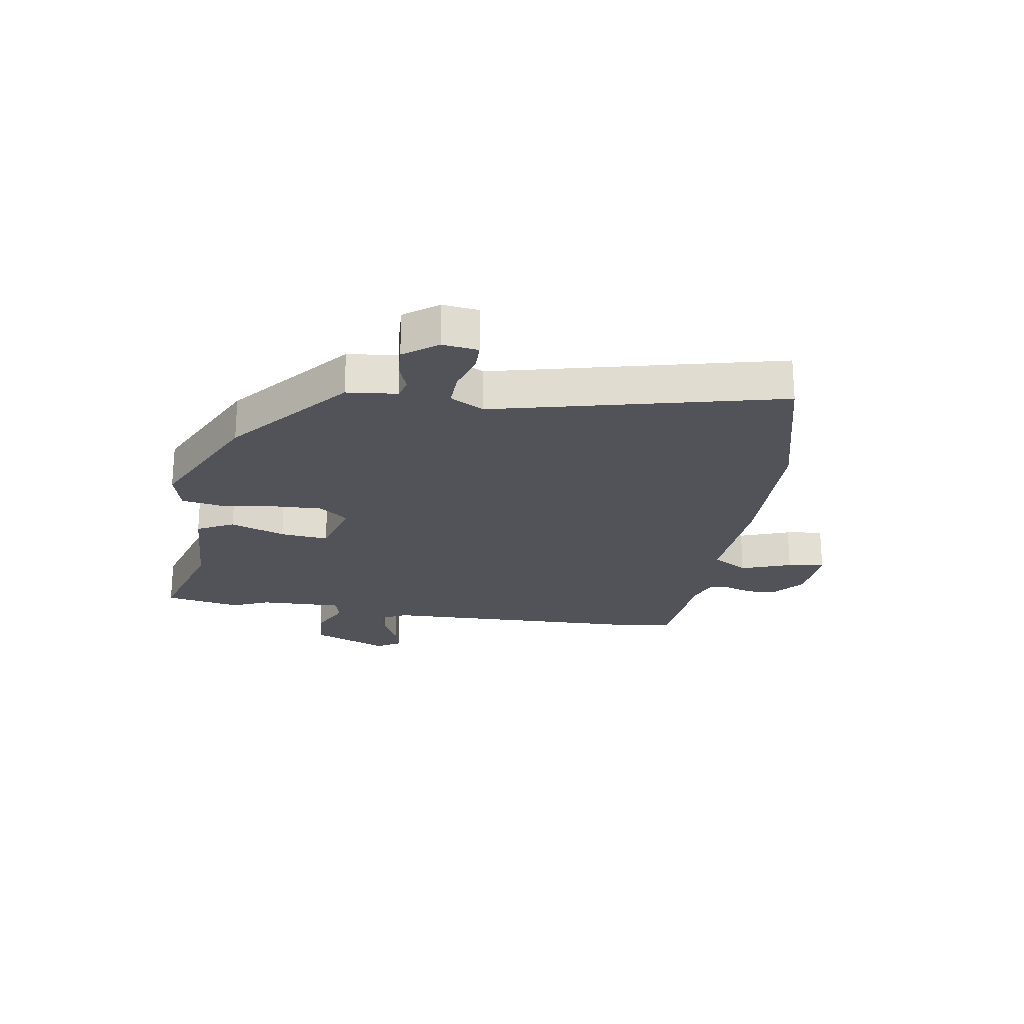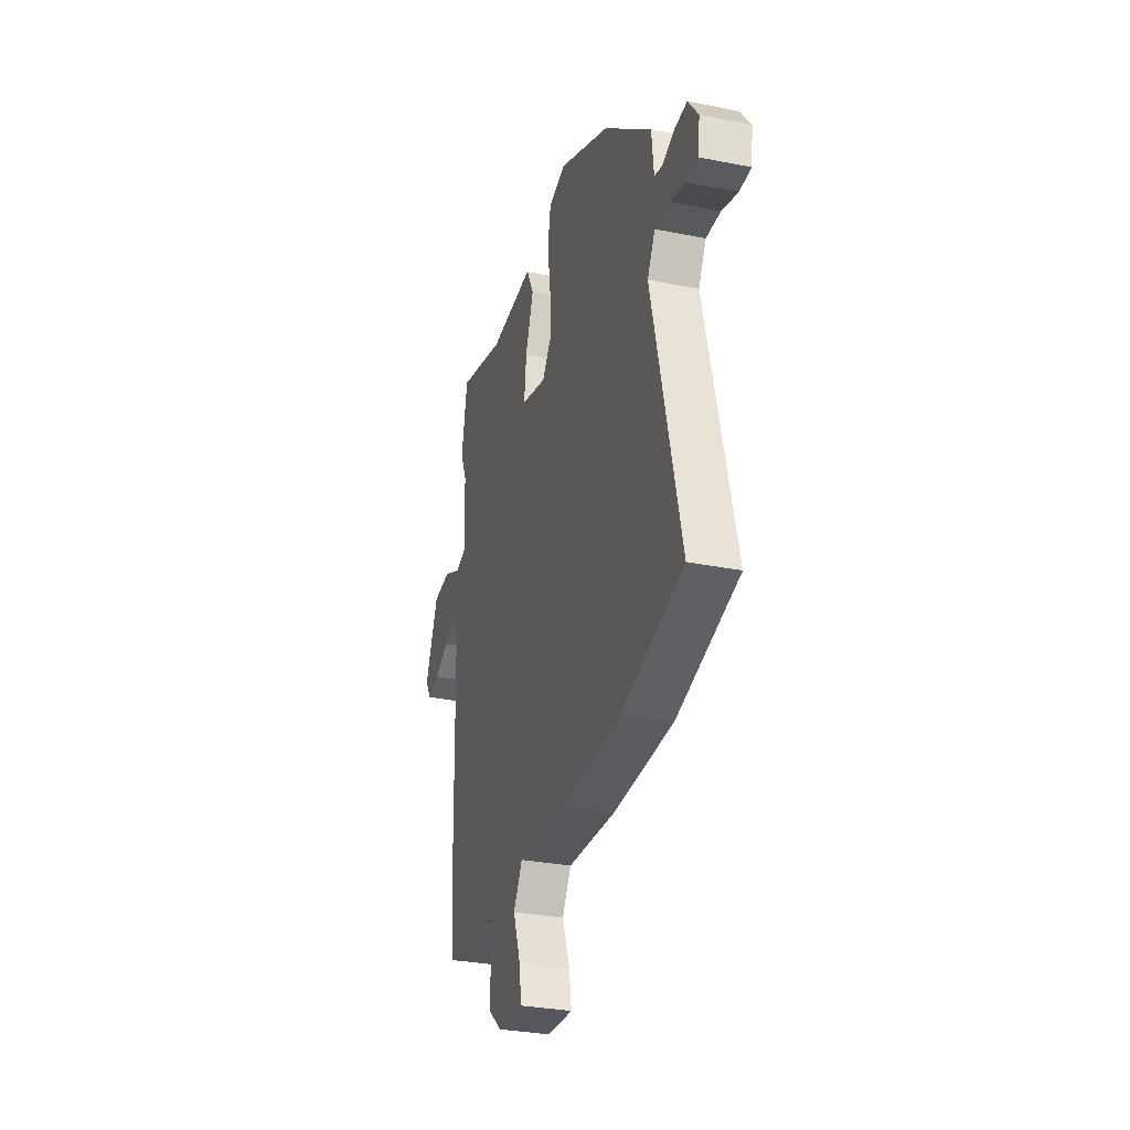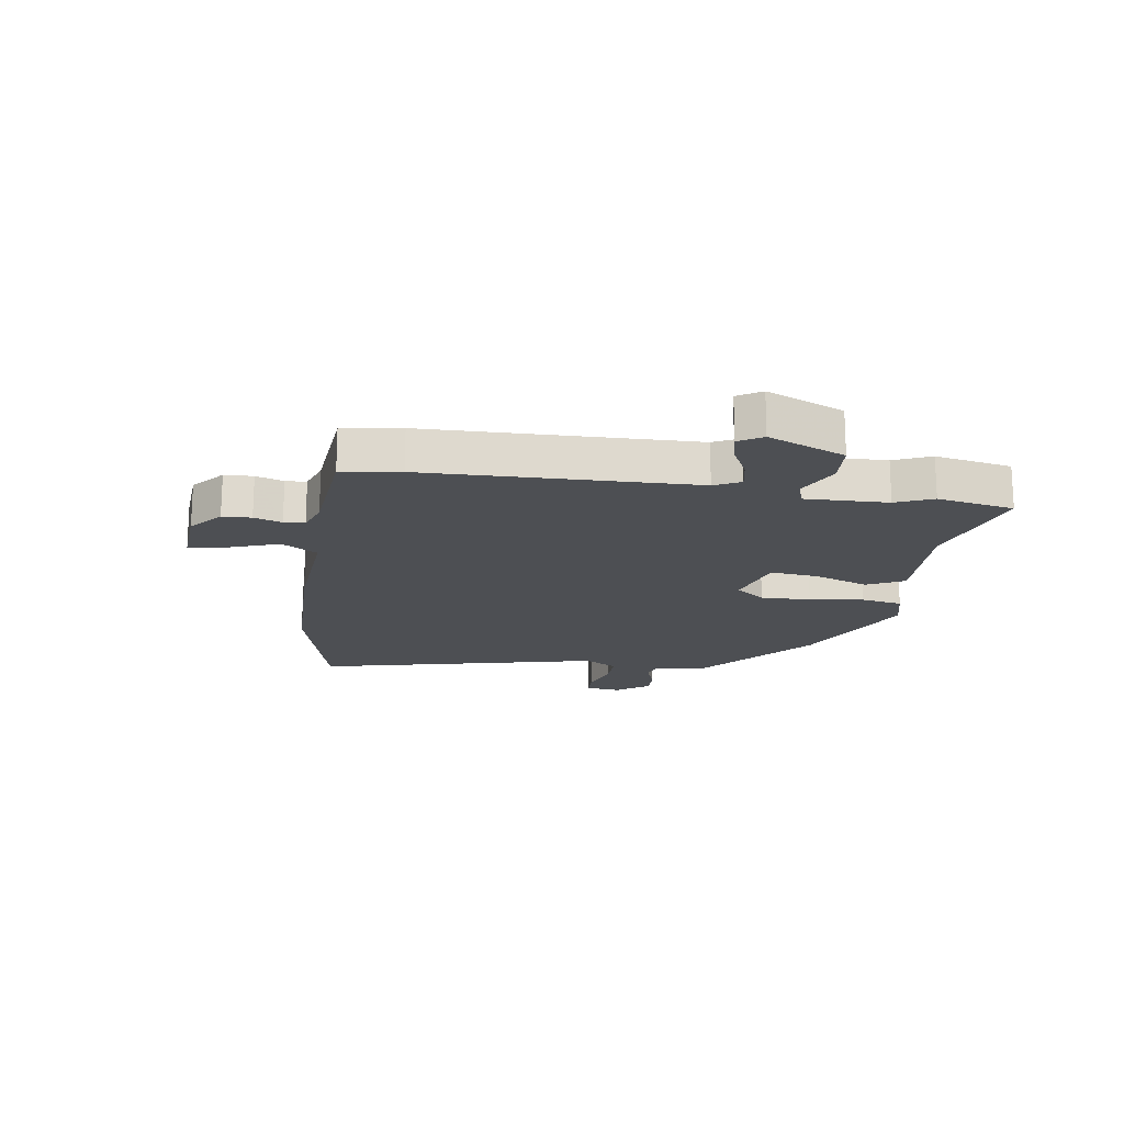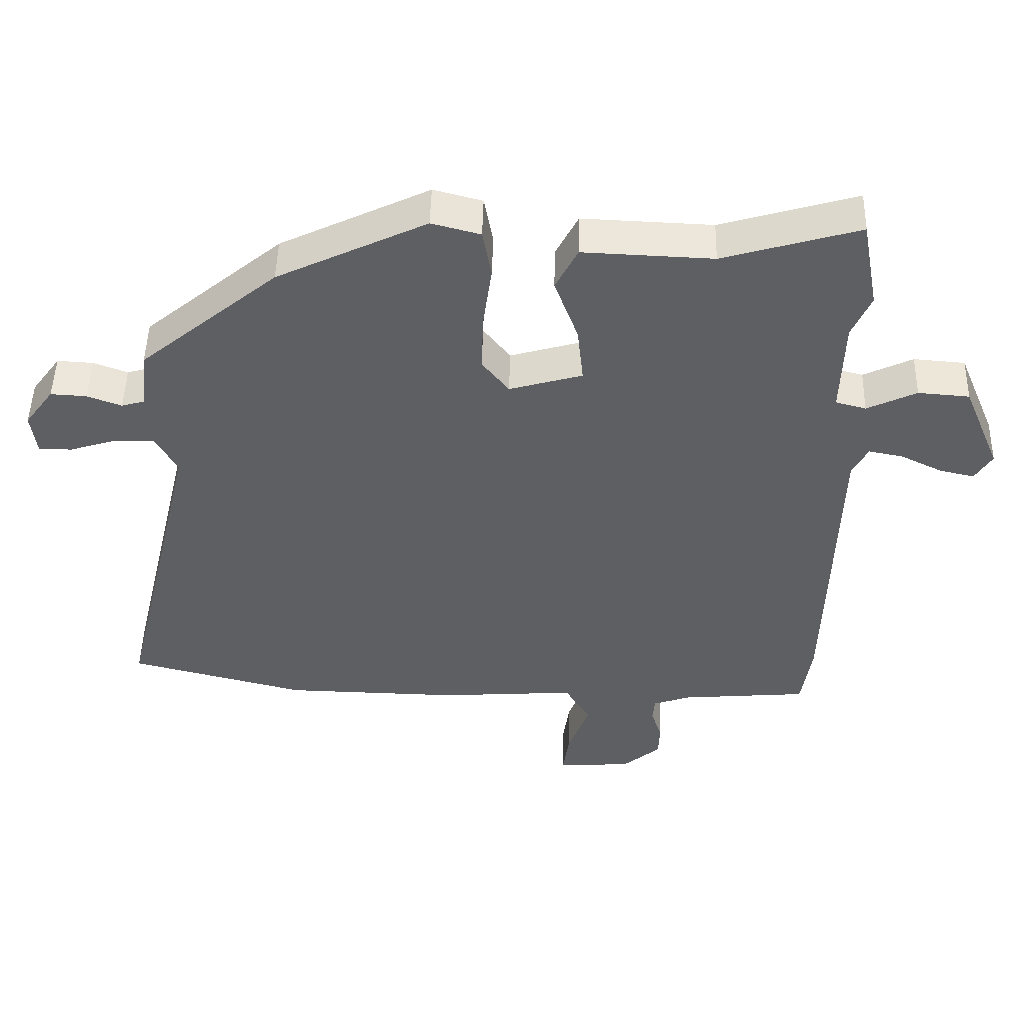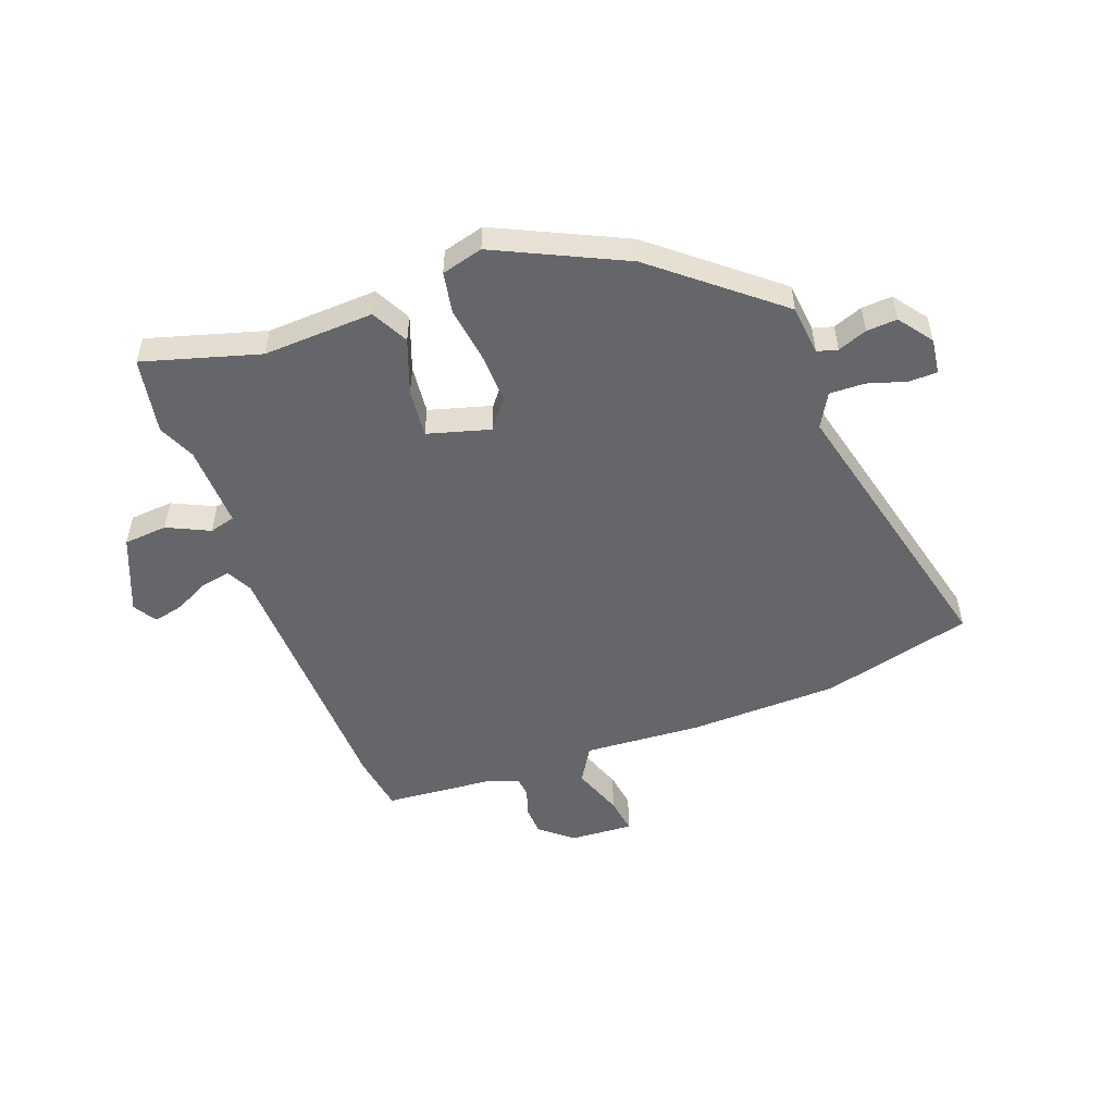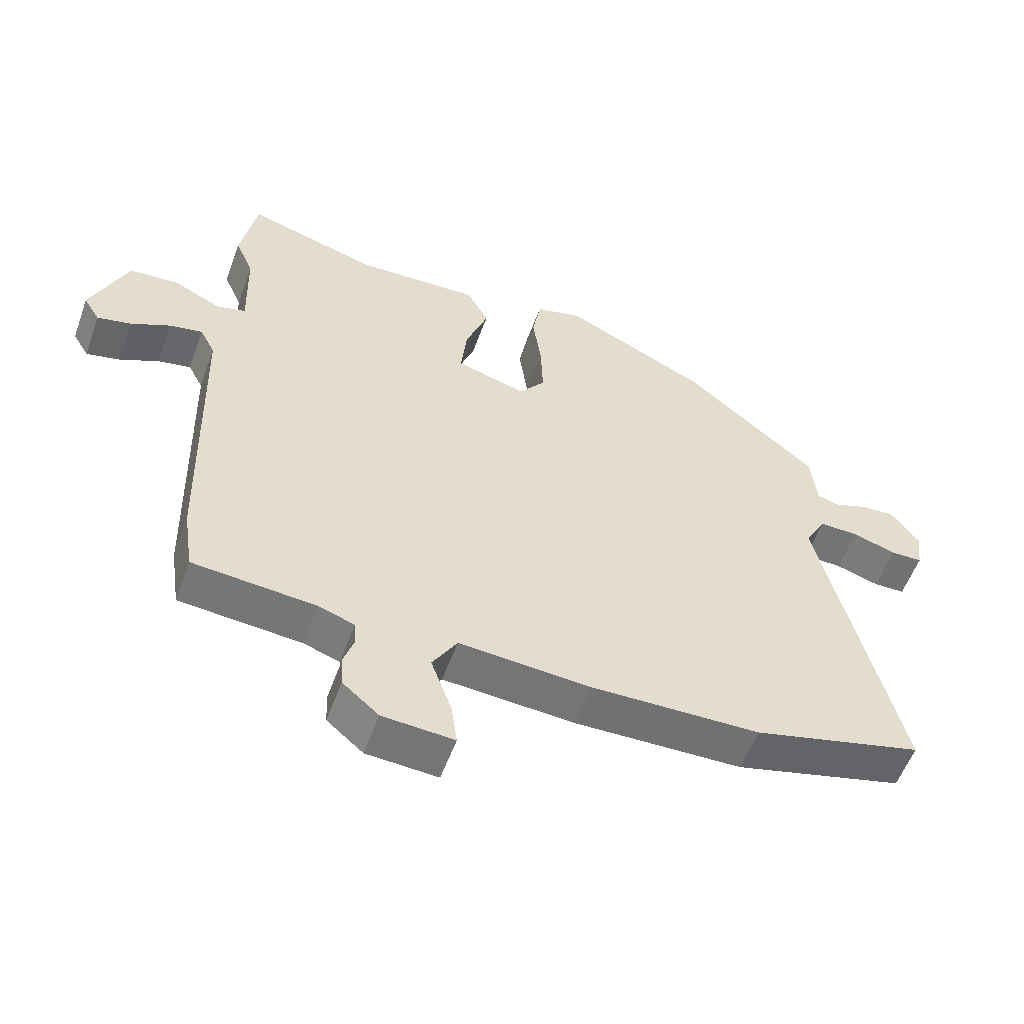
<metadata>
{"format":"obj","ext":"obj","renderer":"f3d","projection":"perspective","resolution":1024,"background":"white","views":[{"elev":-22.6,"azim":80.9,"up":"+Y"},{"elev":-31.0,"azim":74.0,"up":"+Z"},{"elev":-17.8,"azim":-98.8,"up":"+Y"},{"elev":48.7,"azim":-178.6,"up":"+Z"},{"elev":-51.8,"azim":20.5,"up":"+Y"},{"elev":-55.7,"azim":-19.9,"up":"+Z"}]}
</metadata>
<code>
v -0.518 0.07 0.405
v -0.493 0.07 0.538
v -0.292 0.07 0.479
v -0.1 0.07 0.487
v -0.067 0.07 0.423
v -0.102 0.07 0.328
v -0.111 0.07 0.244
v -0.003 0.07 0.213
v 0.037 0.07 0.264
v 0.034 0.07 0.351
v 0.021 0.07 0.445
v 0.034 0.07 0.517
v 0.106 0.07 0.536
v 0.327 0.07 0.43
v 0.532 0.07 0.26
v 0.541 0.07 0.173
v 0.576 0.07 0.163
v 0.627 0.07 0.182
v 0.68 0.07 0.185
v 0.723 0.07 0.127
v 0.715 0.07 0.065
v 0.666 0.07 0.064
v 0.599 0.07 0.085
v 0.538 0.07 0.087
v 0.505 0.07 0.029
v 0.625 0.07 -0.468
v 0.363 0.07 -0.535
v 0.103 0.07 -0.541
v -0.101 0.07 -0.527
v -0.139 0.07 -0.589
v -0.107 0.07 -0.677
v -0.098 0.07 -0.741
v -0.208 0.07 -0.734
v -0.264 0.07 -0.687
v -0.266 0.07 -0.637
v -0.25 0.07 -0.589
v -0.253 0.07 -0.553
v -0.308 0.07 -0.534
v -0.497 0.07 -0.518
v -0.512 0.07 -0.417
v -0.524 0.07 0.047
v -0.547 0.07 0.092
v -0.598 0.07 0.082
v -0.659 0.07 0.052
v -0.711 0.07 0.04
v -0.736 0.07 0.081
v -0.68 0.07 0.214
v -0.604 0.07 0.22
v -0.531 0.07 0.185
v -0.486 0.07 0.197
v -0.49 0.07 0.341
v -0.518 0 0.405
v -0.493 0 0.538
v -0.292 0 0.479
v -0.1 0 0.487
v -0.067 0 0.423
v -0.102 0 0.328
v -0.111 0 0.244
v -0.003 0 0.213
v 0.037 0 0.264
v 0.034 0 0.351
v 0.021 0 0.445
v 0.034 0 0.517
v 0.106 0 0.536
v 0.327 0 0.43
v 0.532 0 0.26
v 0.541 0 0.173
v 0.576 0 0.163
v 0.627 0 0.182
v 0.68 0 0.185
v 0.723 0 0.127
v 0.715 0 0.065
v 0.666 0 0.064
v 0.599 0 0.085
v 0.538 0 0.087
v 0.505 0 0.029
v 0.625 0 -0.468
v 0.363 0 -0.535
v 0.103 0 -0.541
v -0.101 0 -0.527
v -0.139 0 -0.589
v -0.107 0 -0.677
v -0.098 0 -0.741
v -0.208 0 -0.734
v -0.264 0 -0.687
v -0.266 0 -0.637
v -0.25 0 -0.589
v -0.253 0 -0.553
v -0.308 0 -0.534
v -0.497 0 -0.518
v -0.512 0 -0.417
v -0.524 0 0.047
v -0.547 0 0.092
v -0.598 0 0.082
v -0.659 0 0.052
v -0.711 0 0.04
v -0.736 0 0.081
v -0.68 0 0.214
v -0.604 0 0.22
v -0.531 0 0.185
v -0.486 0 0.197
v -0.49 0 0.341
f 47 48 49
f 46 47 49
f 45 46 49
f 44 45 49
f 43 44 49
f 42 43 49 50
f 41 42 50
f 40 41 50
f 39 40 50
f 38 39 50
f 37 38 50 51
f 34 35 36
f 33 34 36
f 32 33 36
f 31 32 36
f 30 31 36
f 29 30 36 37
f 27 28 29
f 26 27 29
f 25 26 29
f 24 25 29 37
f 21 22 23
f 20 21 23
f 19 20 23
f 18 19 23
f 17 18 23
f 16 17 23 24
f 15 16 24
f 14 15 24
f 13 14 24
f 12 13 24
f 11 12 24
f 10 11 24
f 9 10 24
f 8 9 24 37
f 3 4 5 6
f 3 6 7
f 2 3 7
f 1 2 7
f 51 1 7
f 7 8 37 51
f 100 99 98
f 100 98 97
f 100 97 96
f 100 96 95
f 100 95 94
f 101 100 94 93
f 101 93 92
f 101 92 91
f 101 91 90
f 101 90 89
f 102 101 89 88
f 87 86 85
f 87 85 84
f 87 84 83
f 87 83 82
f 87 82 81
f 88 87 81 80
f 80 79 78
f 80 78 77
f 80 77 76
f 88 80 76 75
f 74 73 72
f 74 72 71
f 74 71 70
f 74 70 69
f 74 69 68
f 75 74 68 67
f 75 67 66
f 75 66 65
f 75 65 64
f 75 64 63
f 75 63 62
f 75 62 61
f 75 61 60
f 88 75 60 59
f 57 56 55 54
f 58 57 54
f 58 54 53
f 58 53 52
f 58 52 102
f 102 88 59 58
f 1 52 53 2
f 2 53 54 3
f 3 54 55 4
f 4 55 56 5
f 5 56 57 6
f 6 57 58 7
f 7 58 59 8
f 8 59 60 9
f 9 60 61 10
f 10 61 62 11
f 11 62 63 12
f 12 63 64 13
f 13 64 65 14
f 14 65 66 15
f 15 66 67 16
f 16 67 68 17
f 17 68 69 18
f 18 69 70 19
f 19 70 71 20
f 20 71 72 21
f 21 72 73 22
f 22 73 74 23
f 23 74 75 24
f 24 75 76 25
f 25 76 77 26
f 26 77 78 27
f 27 78 79 28
f 28 79 80 29
f 29 80 81 30
f 30 81 82 31
f 31 82 83 32
f 32 83 84 33
f 33 84 85 34
f 34 85 86 35
f 35 86 87 36
f 36 87 88 37
f 37 88 89 38
f 38 89 90 39
f 39 90 91 40
f 40 91 92 41
f 41 92 93 42
f 42 93 94 43
f 43 94 95 44
f 44 95 96 45
f 45 96 97 46
f 46 97 98 47
f 47 98 99 48
f 48 99 100 49
f 49 100 101 50
f 50 101 102 51
f 51 102 52 1

</code>
